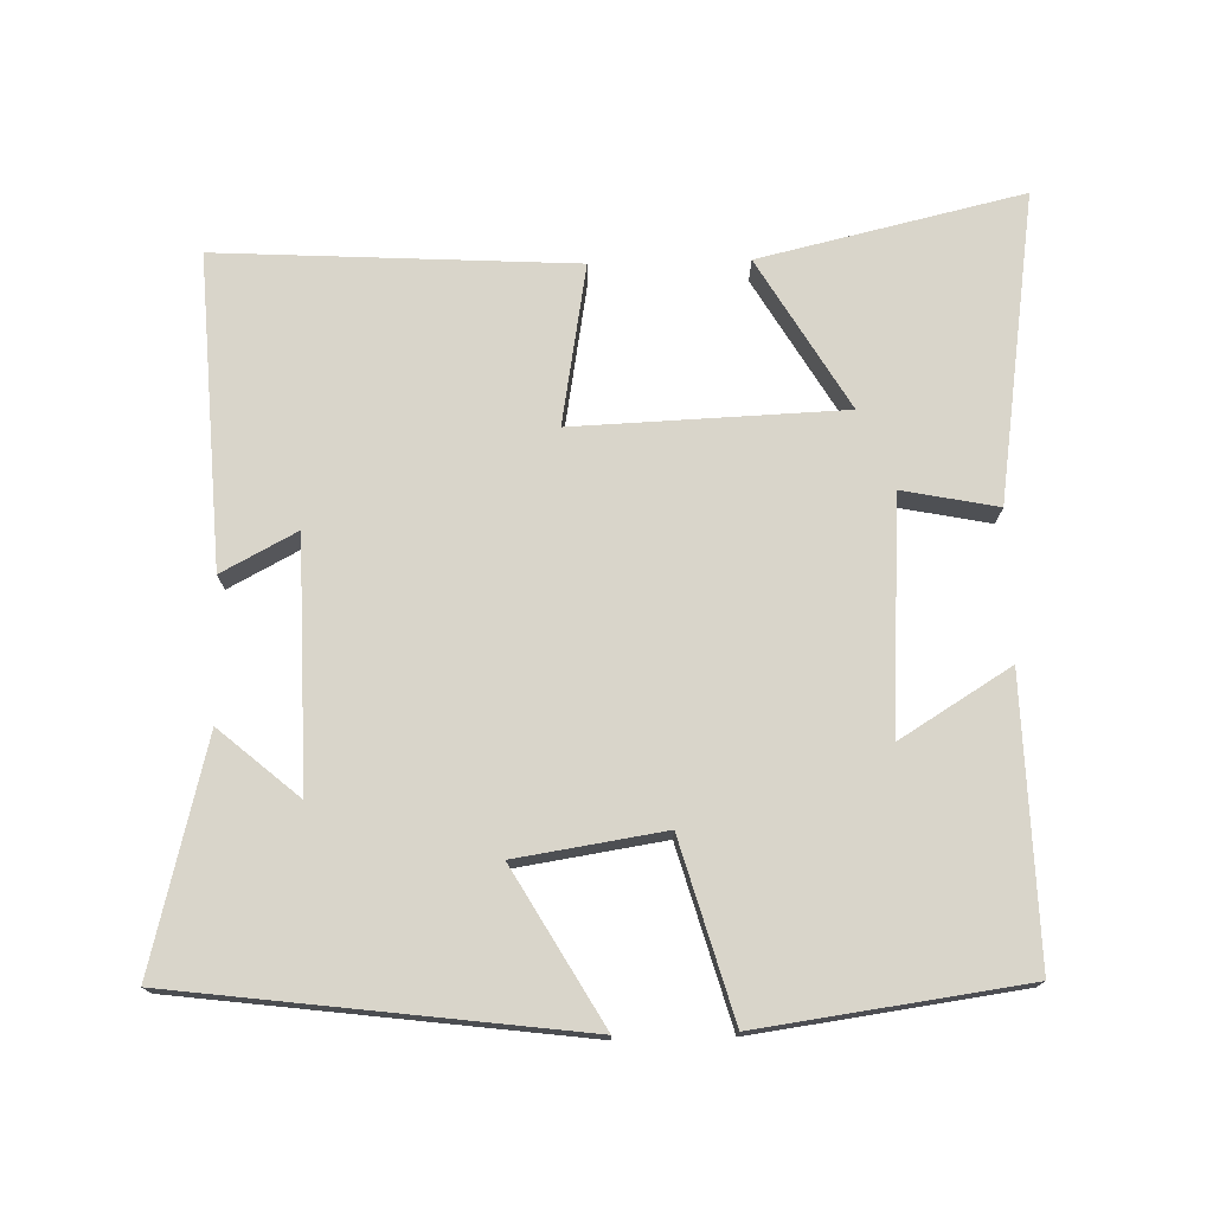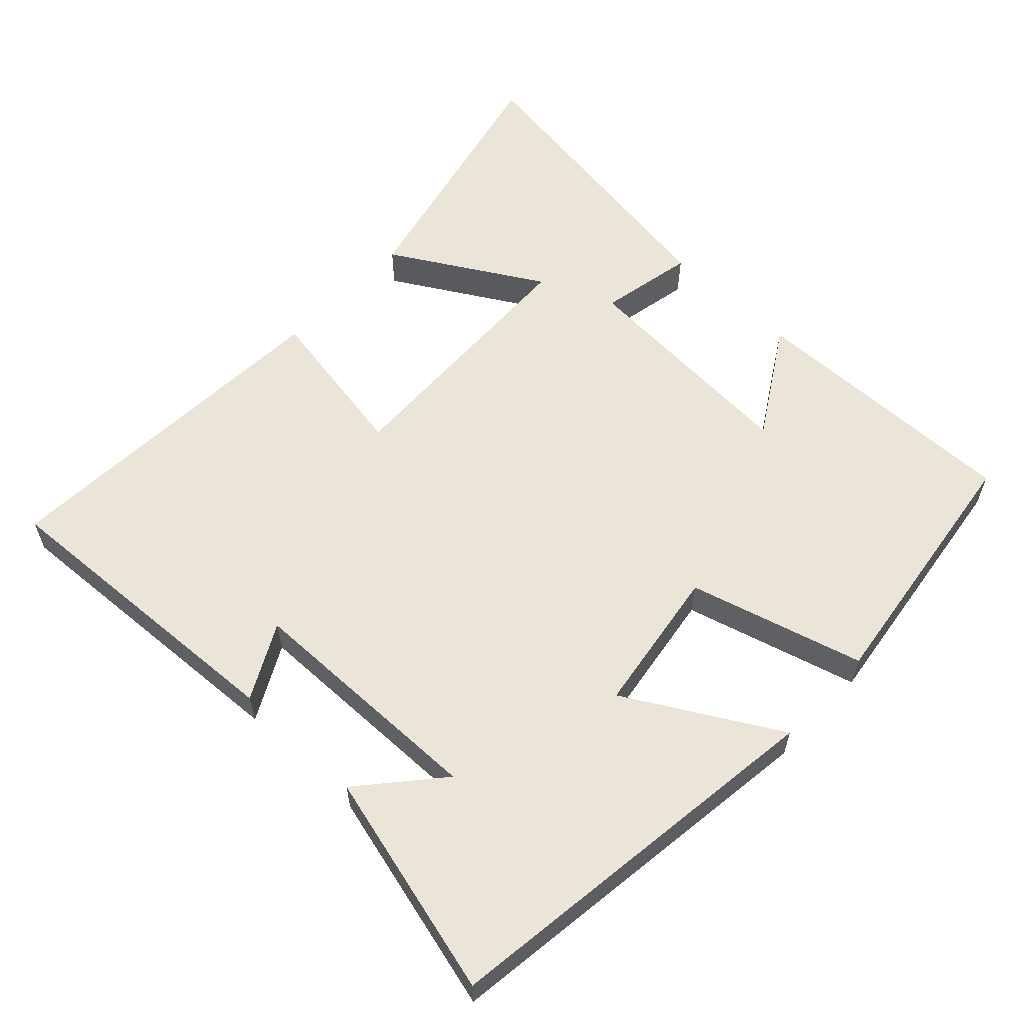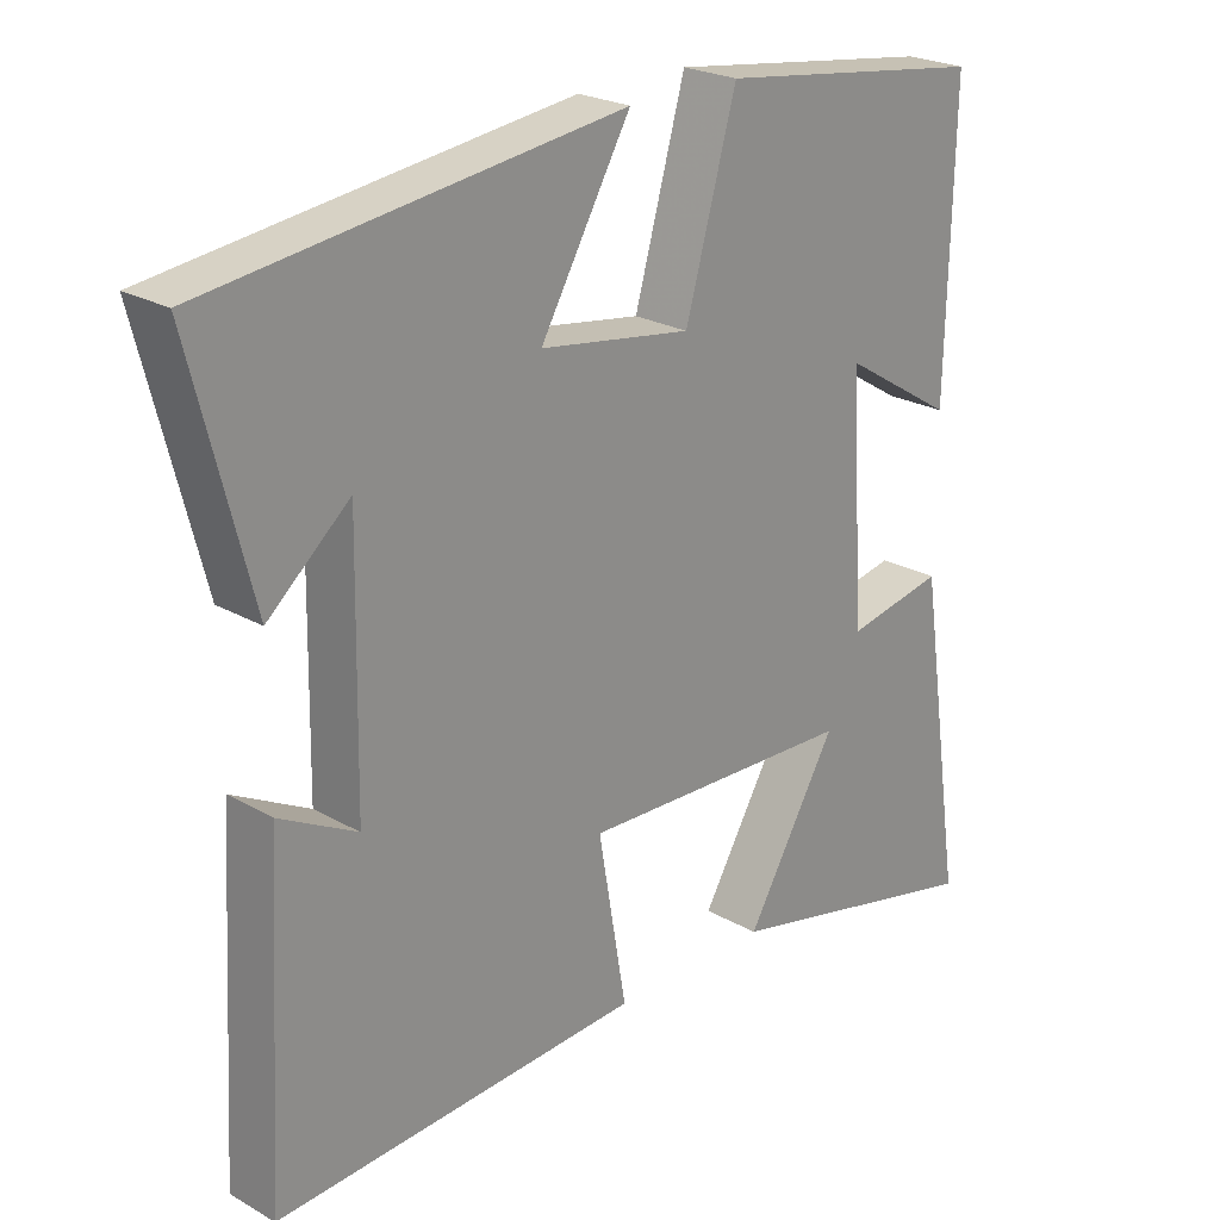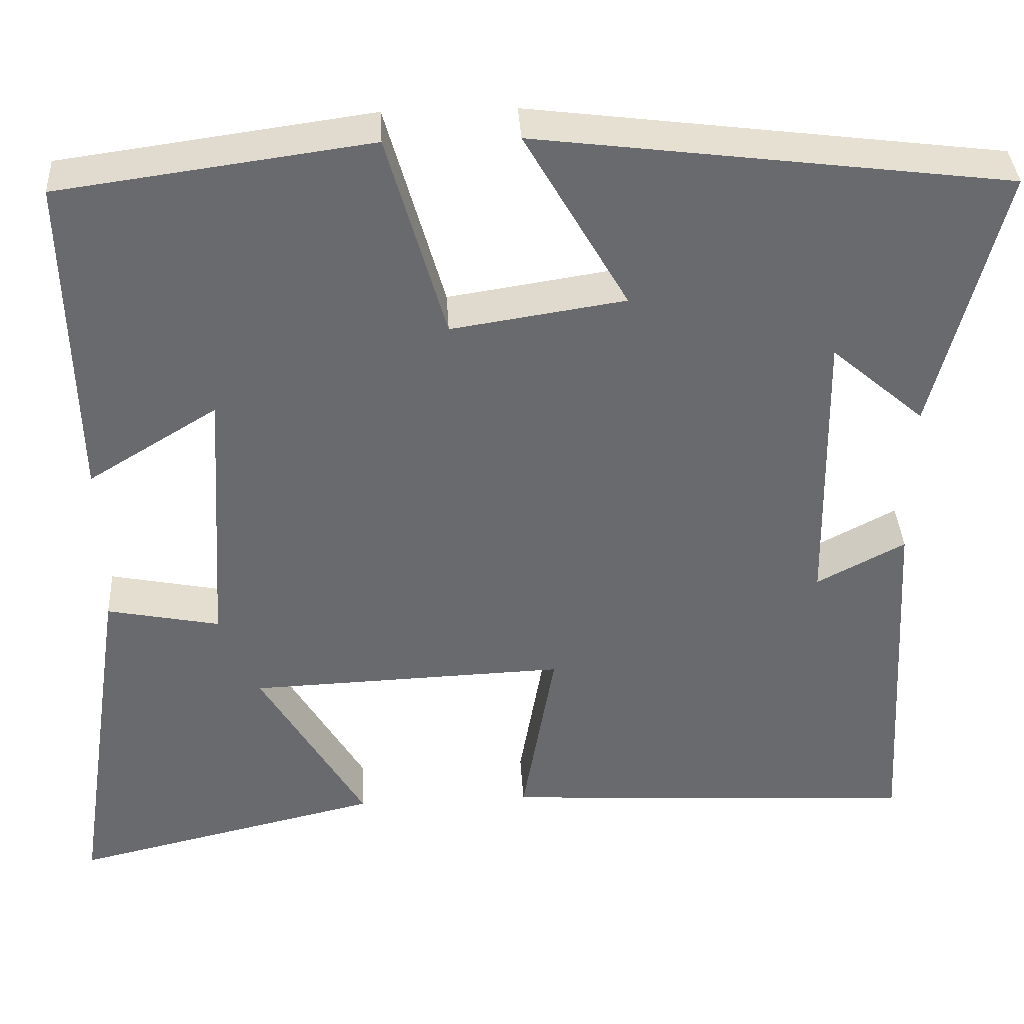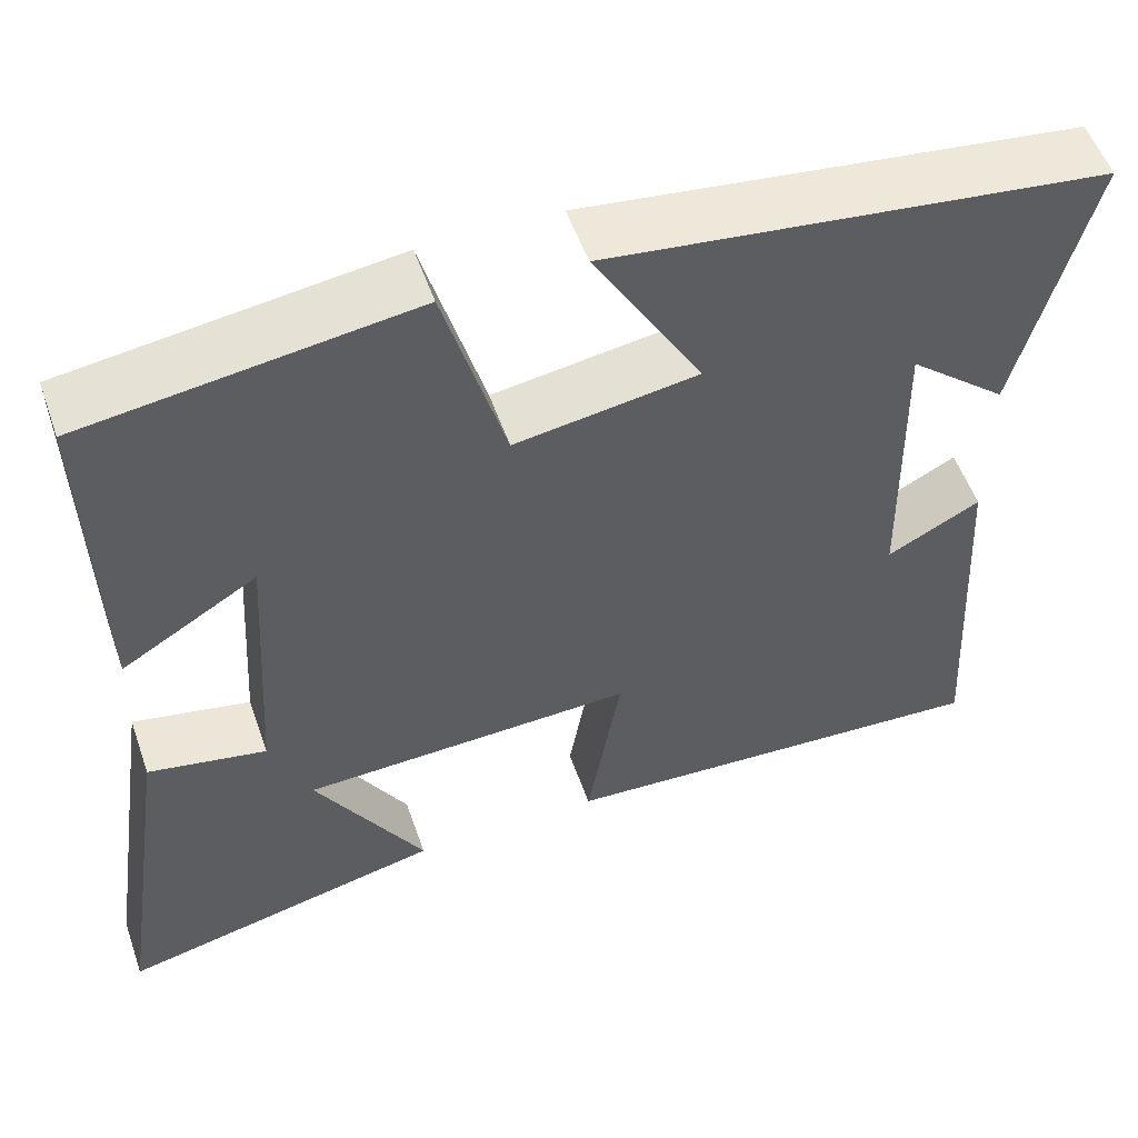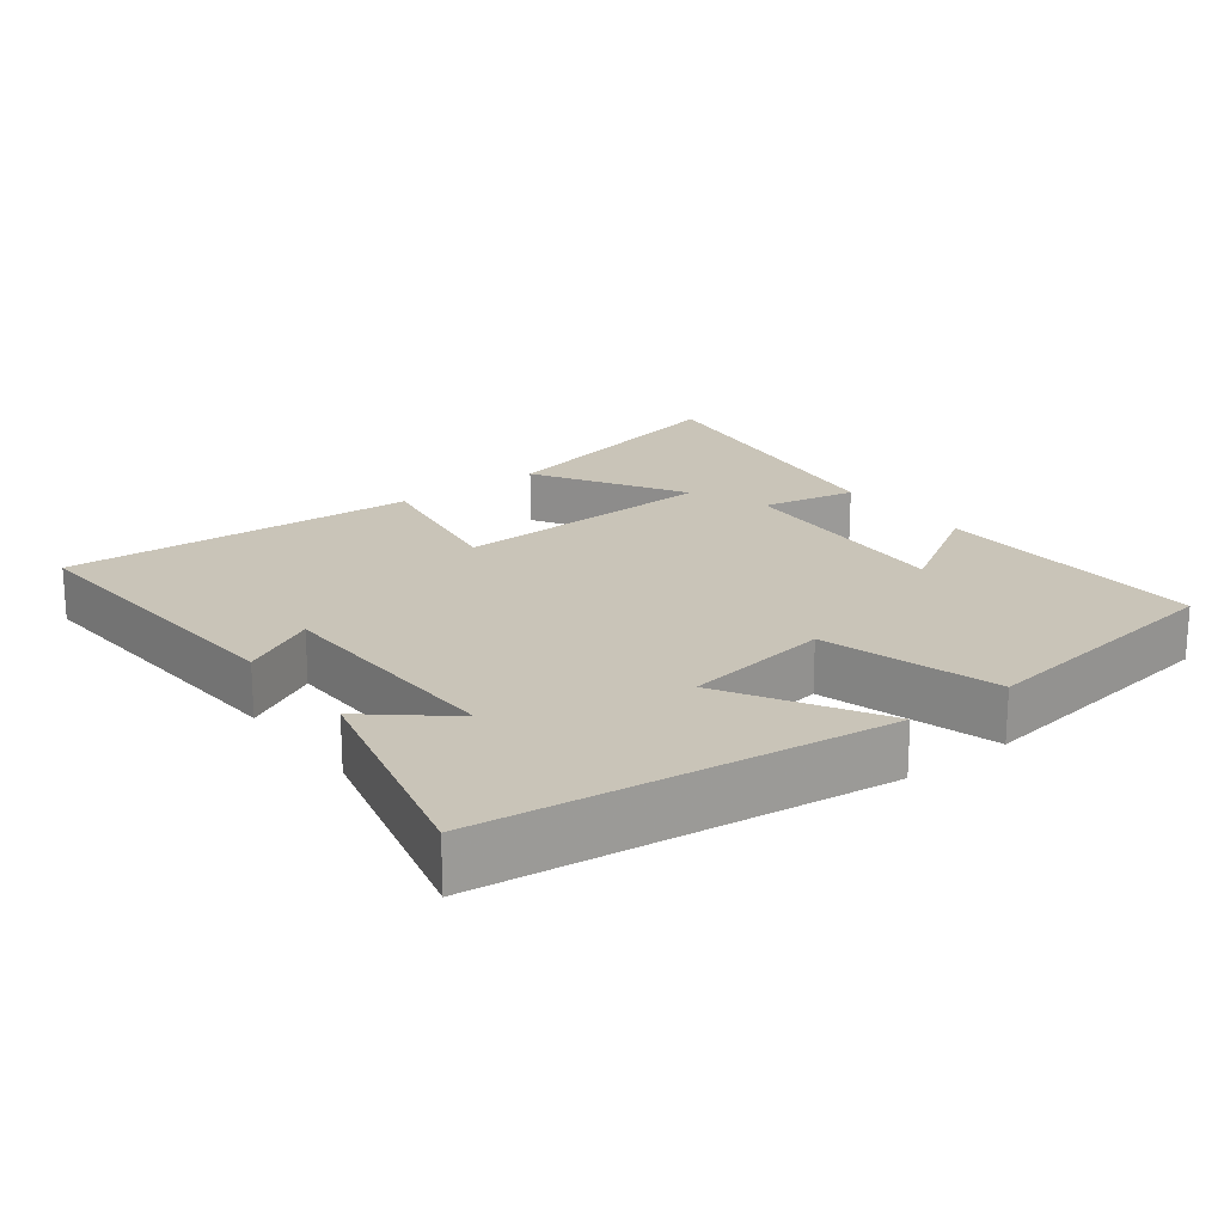
<metadata>
{"format":"obj","ext":"obj","renderer":"f3d","projection":"perspective","resolution":1024,"background":"white","views":[{"elev":74.5,"azim":-1.5,"up":"+Y"},{"elev":59.4,"azim":-46.6,"up":"+Y"},{"elev":23.7,"azim":-46.4,"up":"+Z"},{"elev":37.2,"azim":176.8,"up":"+Z"},{"elev":54.2,"azim":160.8,"up":"+Z"},{"elev":20.1,"azim":-37.6,"up":"+Y"}]}
</metadata>
<code>
v -0.582 0.07 0.428
v -0.017 0.07 0.5
v -0.141 0.07 0.285
v 0.067 0.07 0.253
v 0.137 0.07 0.5
v 0.509 0.07 0.449
v 0.5 0.07 0.055
v 0.345 0.07 0.15
v 0.365 0.07 -0.178
v 0.5 0.07 -0.151
v 0.565 0.07 -0.586
v 0.194 0.07 -0.5
v 0.319 0.07 -0.288
v -0.061 0.07 -0.274
v -0.022 0.07 -0.5
v -0.525 0.07 -0.529
v -0.5 0.07 -0.088
v -0.394 0.07 -0.144
v -0.388 0.07 0.204
v -0.5 0.07 0.108
v -0.582 0 0.428
v -0.017 0 0.5
v -0.141 0 0.285
v 0.067 0 0.253
v 0.137 0 0.5
v 0.509 0 0.449
v 0.5 0 0.055
v 0.345 0 0.15
v 0.365 0 -0.178
v 0.5 0 -0.151
v 0.565 0 -0.586
v 0.194 0 -0.5
v 0.319 0 -0.288
v -0.061 0 -0.274
v -0.022 0 -0.5
v -0.525 0 -0.529
v -0.5 0 -0.088
v -0.394 0 -0.144
v -0.388 0 0.204
v -0.5 0 0.108
f 19 20 1
f 15 16 17 18
f 14 15 18 19
f 13 14 19
f 10 11 12 13
f 9 10 13
f 8 9 13 19
f 5 6 7 8
f 4 5 8
f 3 4 8 19
f 1 2 3 19
f 21 40 39
f 38 37 36 35
f 39 38 35 34
f 39 34 33
f 33 32 31 30
f 33 30 29
f 39 33 29 28
f 28 27 26 25
f 28 25 24
f 39 28 24 23
f 39 23 22 21
f 1 21 22 2
f 2 22 23 3
f 3 23 24 4
f 4 24 25 5
f 5 25 26 6
f 6 26 27 7
f 7 27 28 8
f 8 28 29 9
f 9 29 30 10
f 10 30 31 11
f 11 31 32 12
f 12 32 33 13
f 13 33 34 14
f 14 34 35 15
f 15 35 36 16
f 16 36 37 17
f 17 37 38 18
f 18 38 39 19
f 19 39 40 20
f 20 40 21 1

</code>
